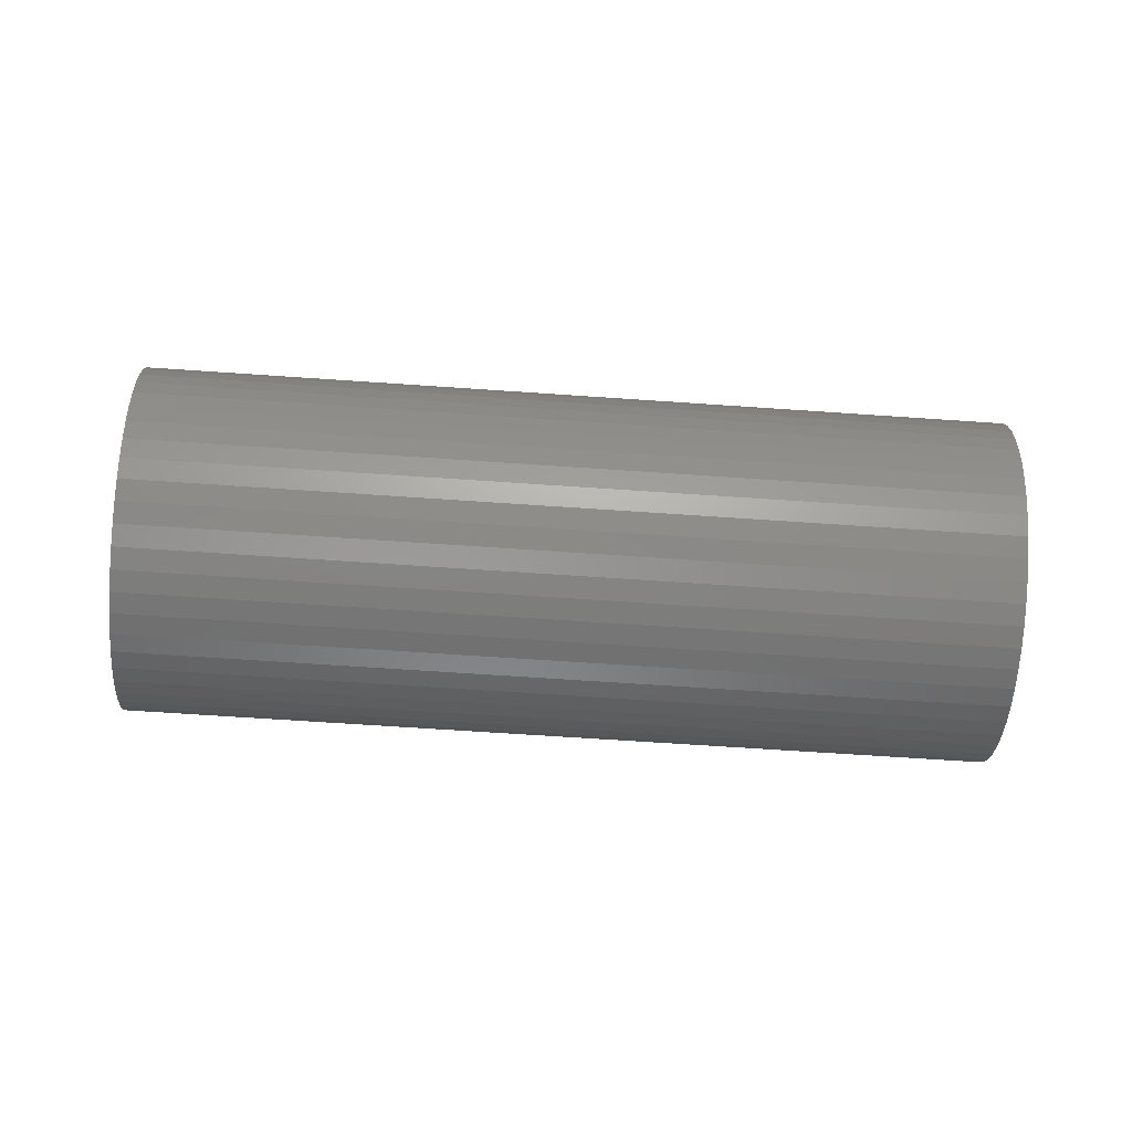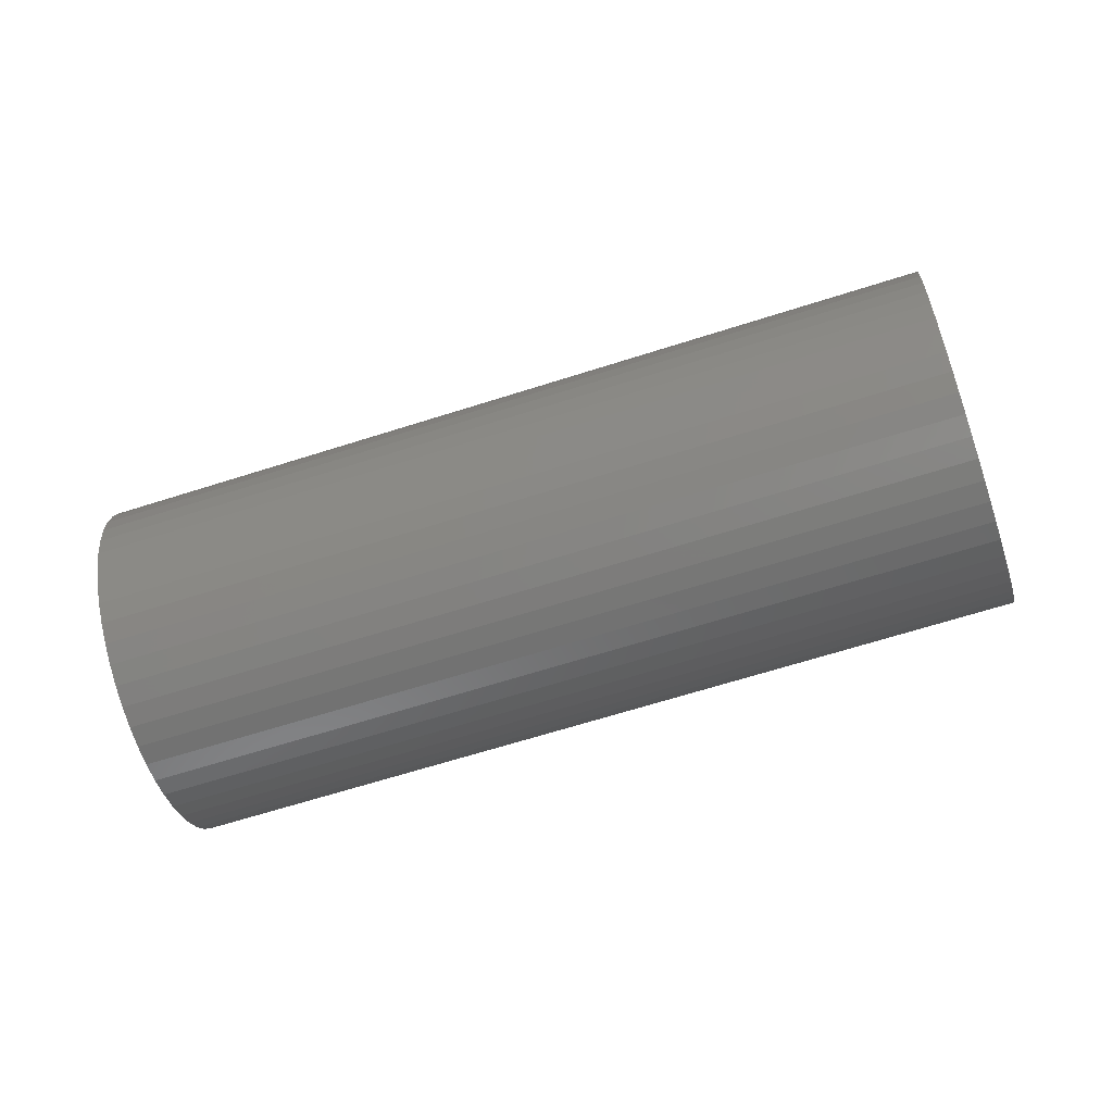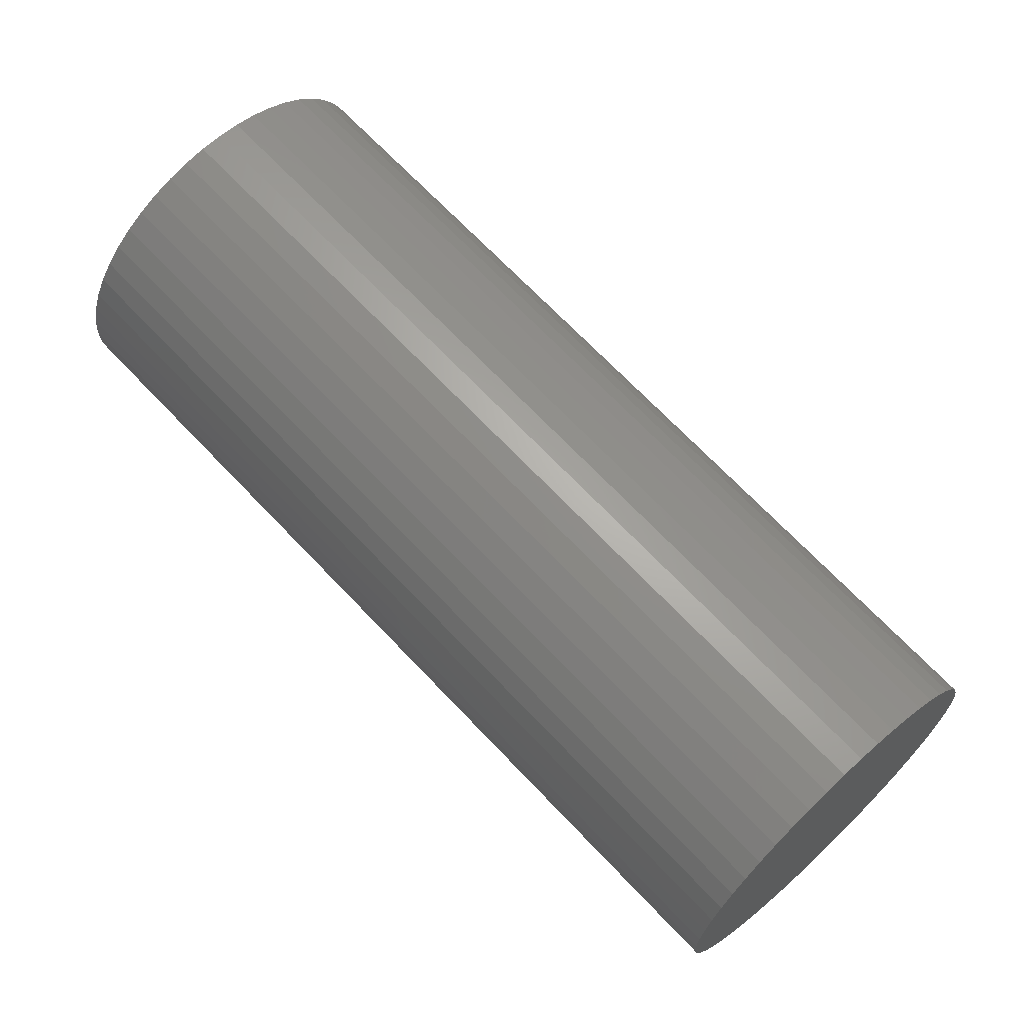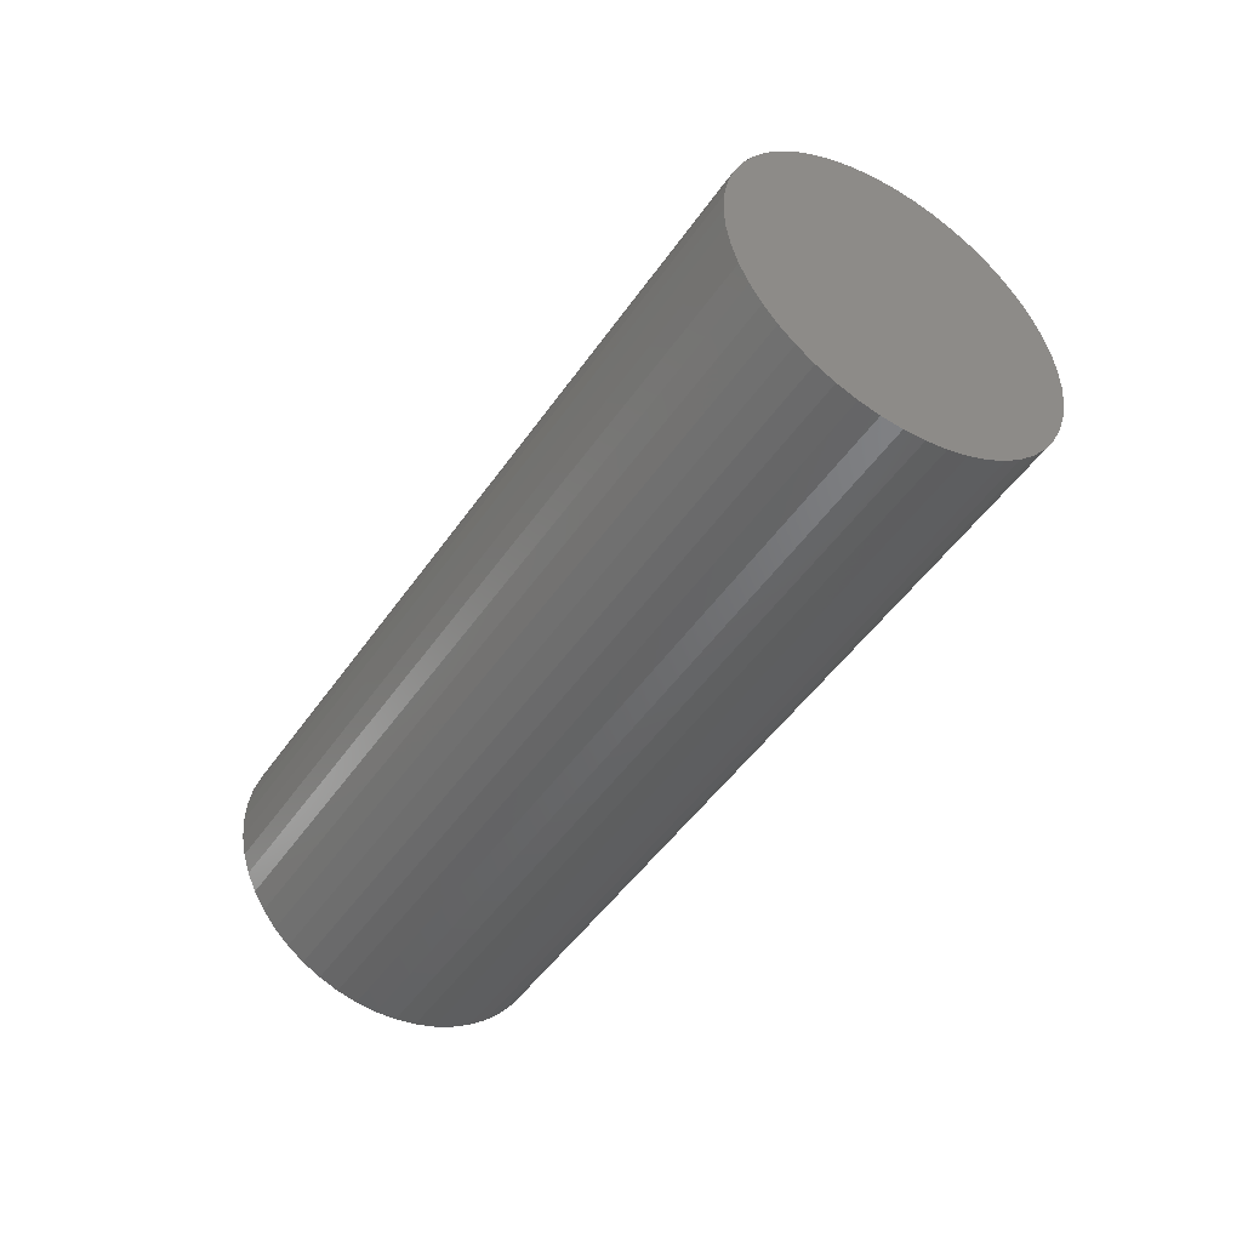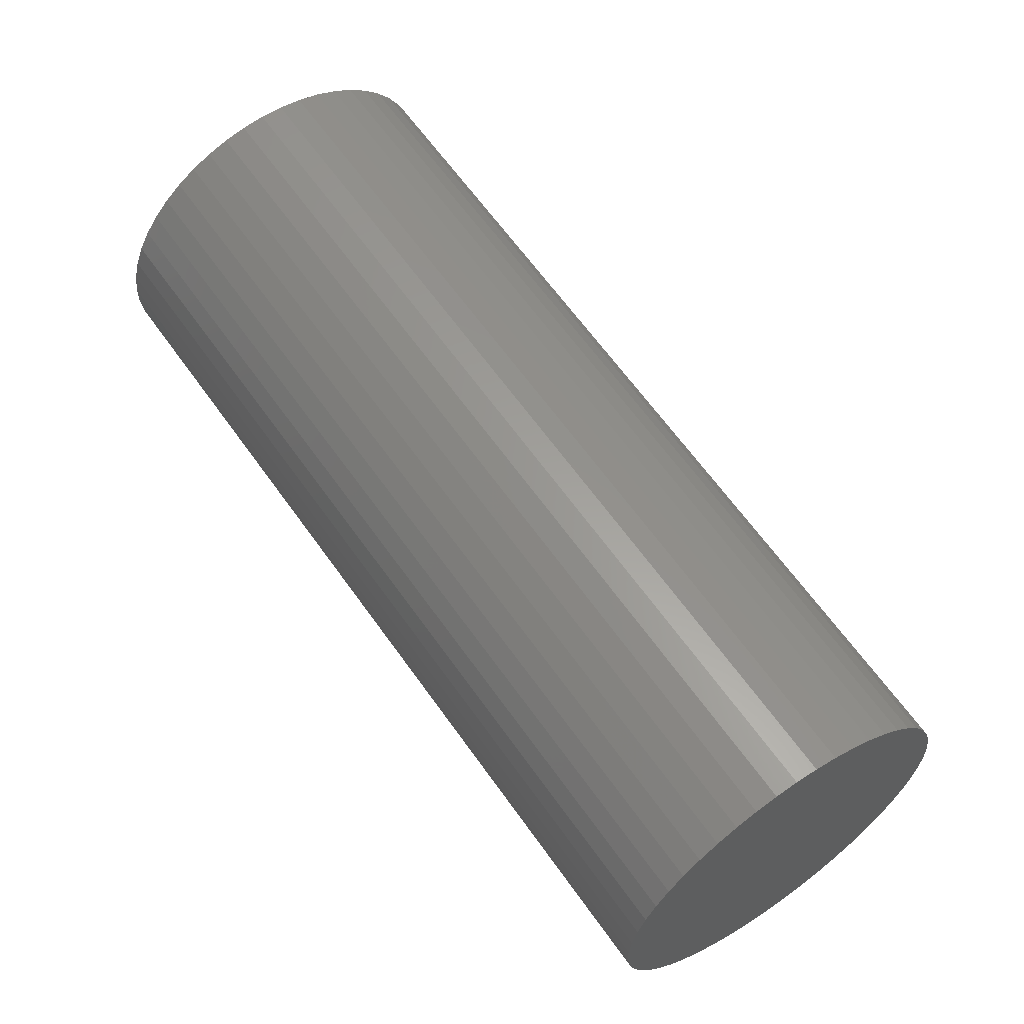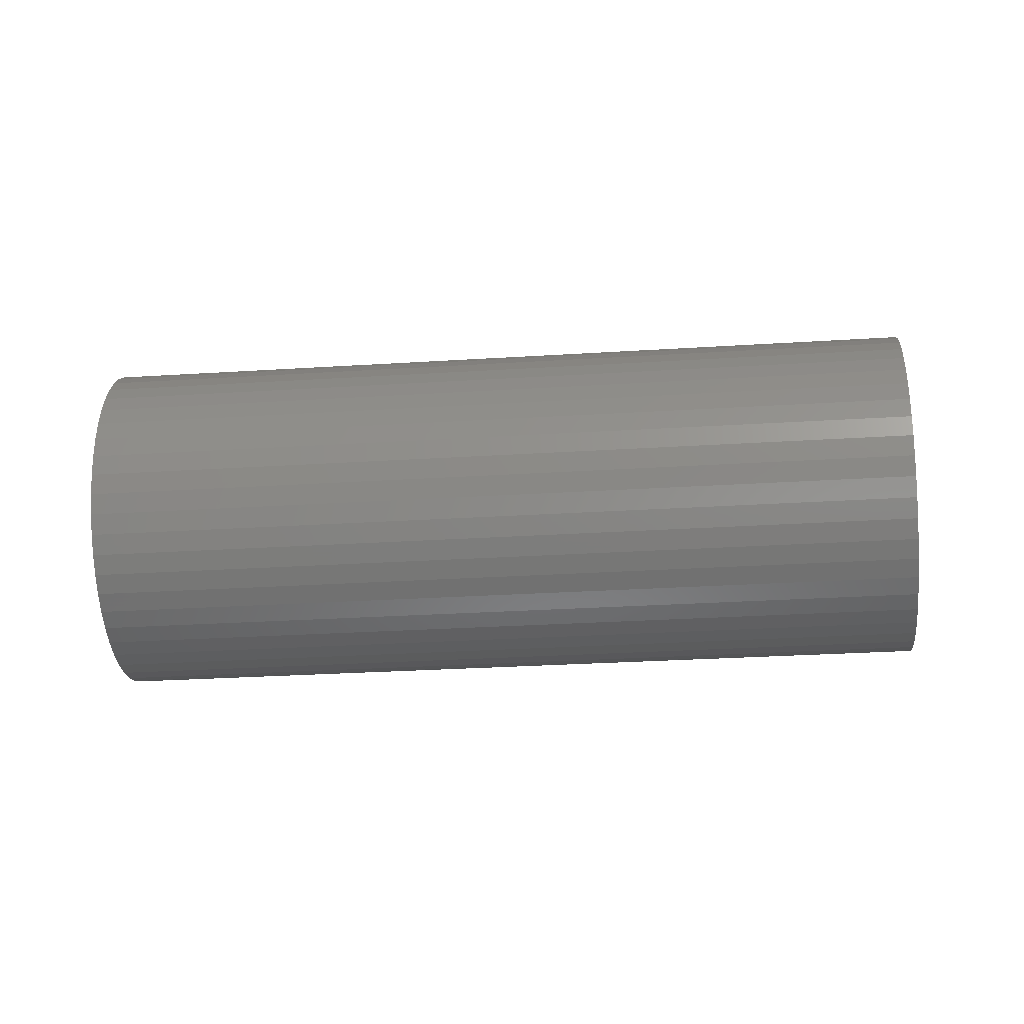
<metadata>
{"format":"stl","ext":"stl","renderer":"f3d","projection":"perspective","resolution":1024,"background":"white","views":[{"elev":-61.9,"azim":130.9,"up":"+Y"},{"elev":-63.3,"azim":-26.9,"up":"+Y"},{"elev":-8.2,"azim":-165.4,"up":"+Z"},{"elev":-46.2,"azim":13.0,"up":"+Y"},{"elev":-58.8,"azim":143.8,"up":"+Z"},{"elev":-27.4,"azim":-39.3,"up":"+Y"}]}
</metadata>
<code>
# stl→obj: 102 verts, 200 faces
v -3.536 0 -3.536
v -2.132 0.2507 -4.939
v -2.121 0 -4.95
v -2.166 0.4974 -4.905
v -2.221 0.7362 -4.85
v -2.296 0.9635 -4.775
v -2.391 1.176 -4.68
v -2.505 1.369 -4.566
v -2.634 1.541 -4.437
v -2.778 1.689 -4.293
v -2.933 1.81 -4.138
v -3.099 1.902 -3.973
v -3.271 1.965 -3.801
v -3.447 1.996 -3.624
v -3.624 1.996 -3.447
v -3.801 1.965 -3.271
v -3.973 1.902 -3.099
v -4.138 1.81 -2.933
v -4.293 1.689 -2.778
v -4.437 1.541 -2.634
v -4.566 1.369 -2.505
v -4.68 1.176 -2.391
v -4.775 0.9635 -2.296
v -4.85 0.7362 -2.221
v -4.905 0.4974 -2.166
v -4.939 0.2507 -2.132
v -4.95 2.449e-16 -2.121
v -4.939 -0.2507 -2.132
v -4.905 -0.4974 -2.166
v -4.85 -0.7362 -2.221
v -4.775 -0.9635 -2.296
v -4.68 -1.176 -2.391
v -4.566 -1.369 -2.505
v -4.437 -1.541 -2.634
v -4.293 -1.689 -2.778
v -4.138 -1.81 -2.933
v -3.973 -1.902 -3.099
v -3.801 -1.965 -3.271
v -3.624 -1.996 -3.447
v -3.447 -1.996 -3.624
v -3.271 -1.965 -3.801
v -3.099 -1.902 -3.973
v -2.933 -1.81 -4.138
v -2.778 -1.689 -4.293
v -2.634 -1.541 -4.437
v -2.505 -1.369 -4.566
v -2.391 -1.176 -4.68
v -2.296 -0.9635 -4.775
v -2.221 -0.7362 -4.85
v -2.166 -0.4974 -4.905
v -2.132 -0.2507 -4.939
v 4.95 0 2.121
v 4.939 0.2507 2.132
v 4.905 0.4974 2.166
v 4.85 0.7362 2.221
v 4.775 0.9635 2.296
v 4.68 1.176 2.391
v 4.566 1.369 2.505
v 4.437 1.541 2.634
v 4.293 1.689 2.778
v 4.138 1.81 2.933
v 3.973 1.902 3.099
v 3.801 1.965 3.271
v 3.624 1.996 3.447
v 3.447 1.996 3.624
v 3.271 1.965 3.801
v 3.099 1.902 3.973
v 2.933 1.81 4.138
v 2.778 1.689 4.293
v 2.634 1.541 4.437
v 2.505 1.369 4.566
v 2.391 1.176 4.68
v 2.296 0.9635 4.775
v 2.221 0.7362 4.85
v 2.166 0.4974 4.905
v 2.132 0.2507 4.939
v 2.121 2.449e-16 4.95
v 2.132 -0.2507 4.939
v 2.166 -0.4974 4.905
v 2.221 -0.7362 4.85
v 2.296 -0.9635 4.775
v 2.391 -1.176 4.68
v 2.505 -1.369 4.566
v 2.634 -1.541 4.437
v 2.778 -1.689 4.293
v 2.933 -1.81 4.138
v 3.099 -1.902 3.973
v 3.271 -1.965 3.801
v 3.447 -1.996 3.624
v 3.624 -1.996 3.447
v 3.801 -1.965 3.271
v 3.973 -1.902 3.099
v 4.138 -1.81 2.933
v 4.293 -1.689 2.778
v 4.437 -1.541 2.634
v 4.566 -1.369 2.505
v 4.68 -1.176 2.391
v 4.775 -0.9635 2.296
v 4.85 -0.7362 2.221
v 4.905 -0.4974 2.166
v 4.939 -0.2507 2.132
v 3.536 0 3.536
f 1 2 3
f 1 4 2
f 1 5 4
f 1 6 5
f 1 7 6
f 1 8 7
f 1 9 8
f 1 10 9
f 1 11 10
f 1 12 11
f 1 13 12
f 1 14 13
f 1 15 14
f 1 16 15
f 1 17 16
f 1 18 17
f 1 19 18
f 1 20 19
f 1 21 20
f 1 22 21
f 1 23 22
f 1 24 23
f 1 25 24
f 1 26 25
f 1 27 26
f 1 28 27
f 1 29 28
f 1 30 29
f 1 31 30
f 1 32 31
f 1 33 32
f 1 34 33
f 1 35 34
f 1 36 35
f 1 37 36
f 1 38 37
f 1 39 38
f 1 40 39
f 1 41 40
f 1 42 41
f 1 43 42
f 1 44 43
f 1 45 44
f 1 46 45
f 1 47 46
f 1 48 47
f 1 49 48
f 1 50 49
f 1 51 50
f 1 3 51
f 3 2 52
f 2 53 52
f 2 4 53
f 4 54 53
f 4 5 54
f 5 55 54
f 5 6 55
f 6 56 55
f 6 7 56
f 7 57 56
f 7 8 57
f 8 58 57
f 8 9 58
f 9 59 58
f 9 10 59
f 10 60 59
f 10 11 60
f 11 61 60
f 11 12 61
f 12 62 61
f 12 13 62
f 13 63 62
f 13 14 63
f 14 64 63
f 14 15 64
f 15 65 64
f 15 16 65
f 16 66 65
f 16 17 66
f 17 67 66
f 17 18 67
f 18 68 67
f 18 19 68
f 19 69 68
f 19 20 69
f 20 70 69
f 20 21 70
f 21 71 70
f 21 22 71
f 22 72 71
f 22 23 72
f 23 73 72
f 23 24 73
f 24 74 73
f 24 25 74
f 25 75 74
f 25 26 75
f 26 76 75
f 26 27 76
f 27 77 76
f 27 28 77
f 28 78 77
f 28 29 78
f 29 79 78
f 29 30 79
f 30 80 79
f 30 31 80
f 31 81 80
f 31 32 81
f 32 82 81
f 32 33 82
f 33 83 82
f 33 34 83
f 34 84 83
f 34 35 84
f 35 85 84
f 35 36 85
f 36 86 85
f 36 37 86
f 37 87 86
f 37 38 87
f 38 88 87
f 38 39 88
f 39 89 88
f 39 40 89
f 40 90 89
f 40 41 90
f 41 91 90
f 41 42 91
f 42 92 91
f 42 43 92
f 43 93 92
f 43 44 93
f 44 94 93
f 44 45 94
f 45 95 94
f 45 46 95
f 46 96 95
f 46 47 96
f 47 97 96
f 47 48 97
f 48 98 97
f 48 49 98
f 49 99 98
f 49 50 99
f 50 100 99
f 50 51 100
f 51 101 100
f 51 3 101
f 3 52 101
f 52 53 102
f 53 54 102
f 54 55 102
f 55 56 102
f 56 57 102
f 57 58 102
f 58 59 102
f 59 60 102
f 60 61 102
f 61 62 102
f 62 63 102
f 63 64 102
f 64 65 102
f 65 66 102
f 66 67 102
f 67 68 102
f 68 69 102
f 69 70 102
f 70 71 102
f 71 72 102
f 72 73 102
f 73 74 102
f 74 75 102
f 75 76 102
f 76 77 102
f 77 78 102
f 78 79 102
f 79 80 102
f 80 81 102
f 81 82 102
f 82 83 102
f 83 84 102
f 84 85 102
f 85 86 102
f 86 87 102
f 87 88 102
f 88 89 102
f 89 90 102
f 90 91 102
f 91 92 102
f 92 93 102
f 93 94 102
f 94 95 102
f 95 96 102
f 96 97 102
f 97 98 102
f 98 99 102
f 99 100 102
f 100 101 102
f 101 52 102

</code>
